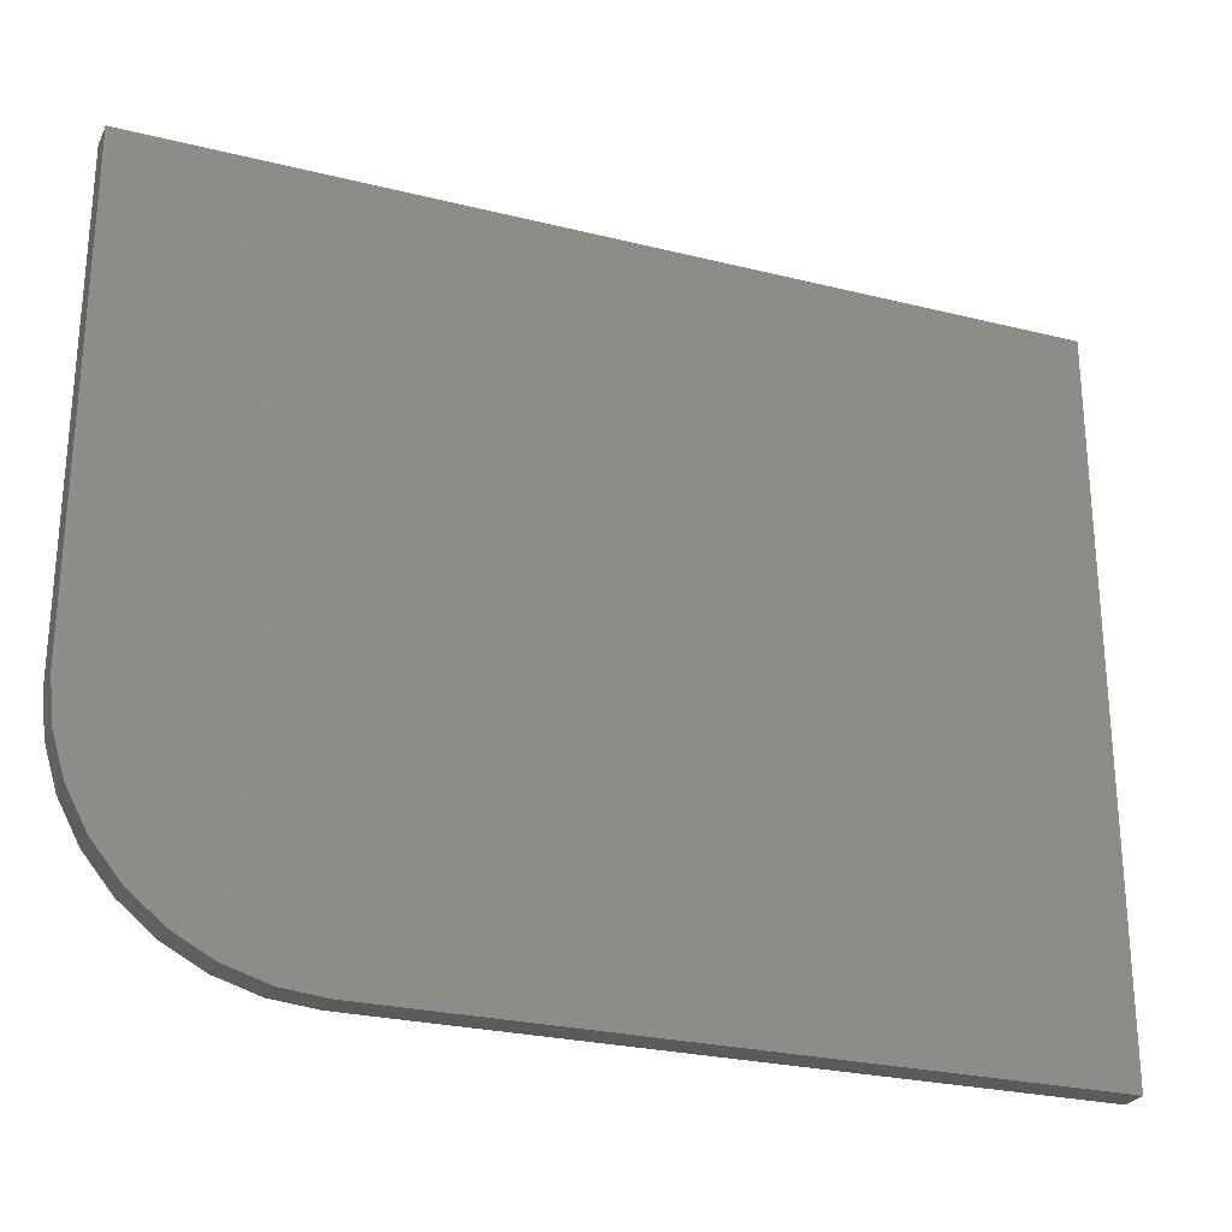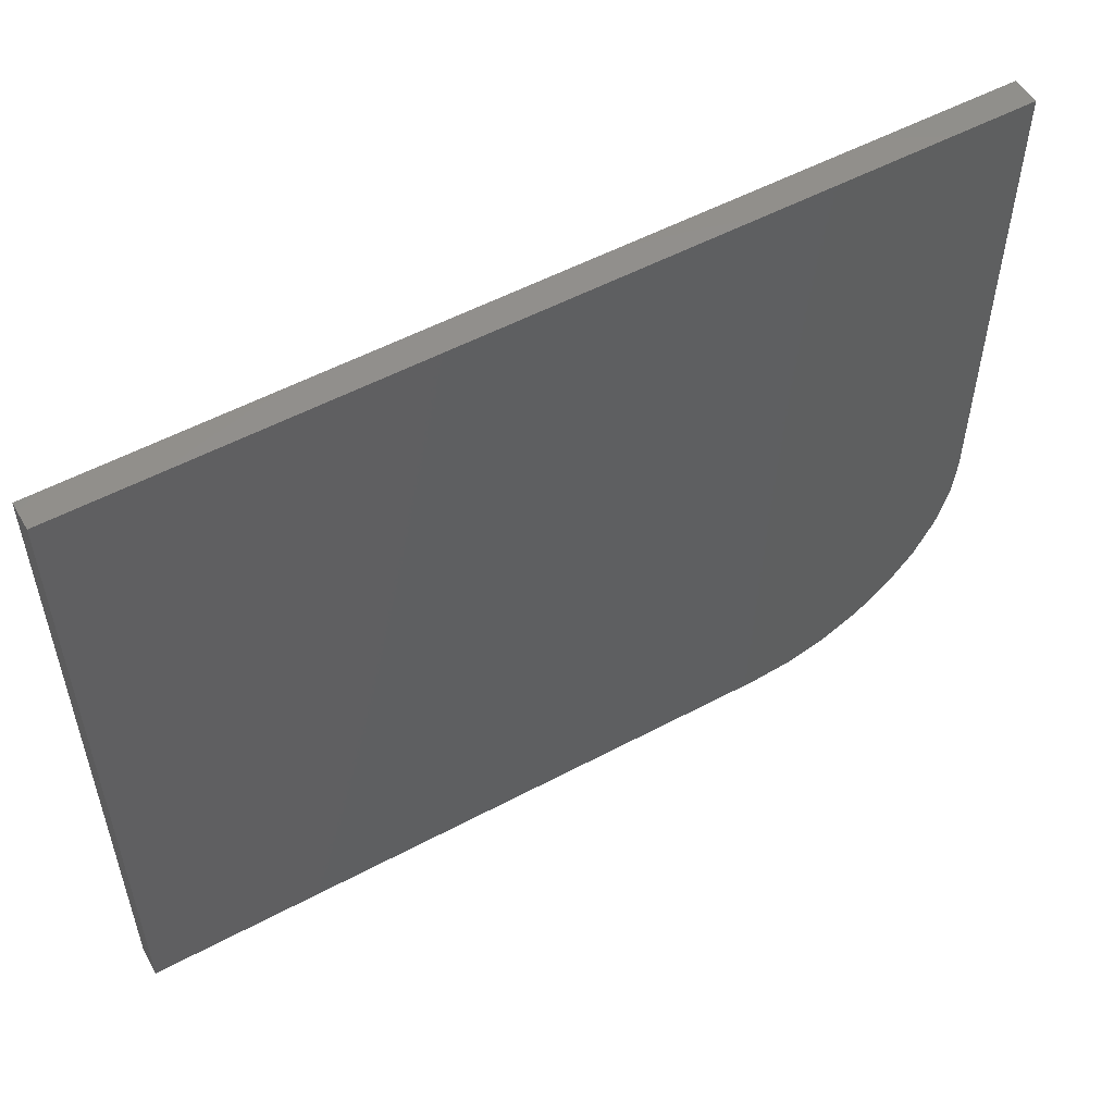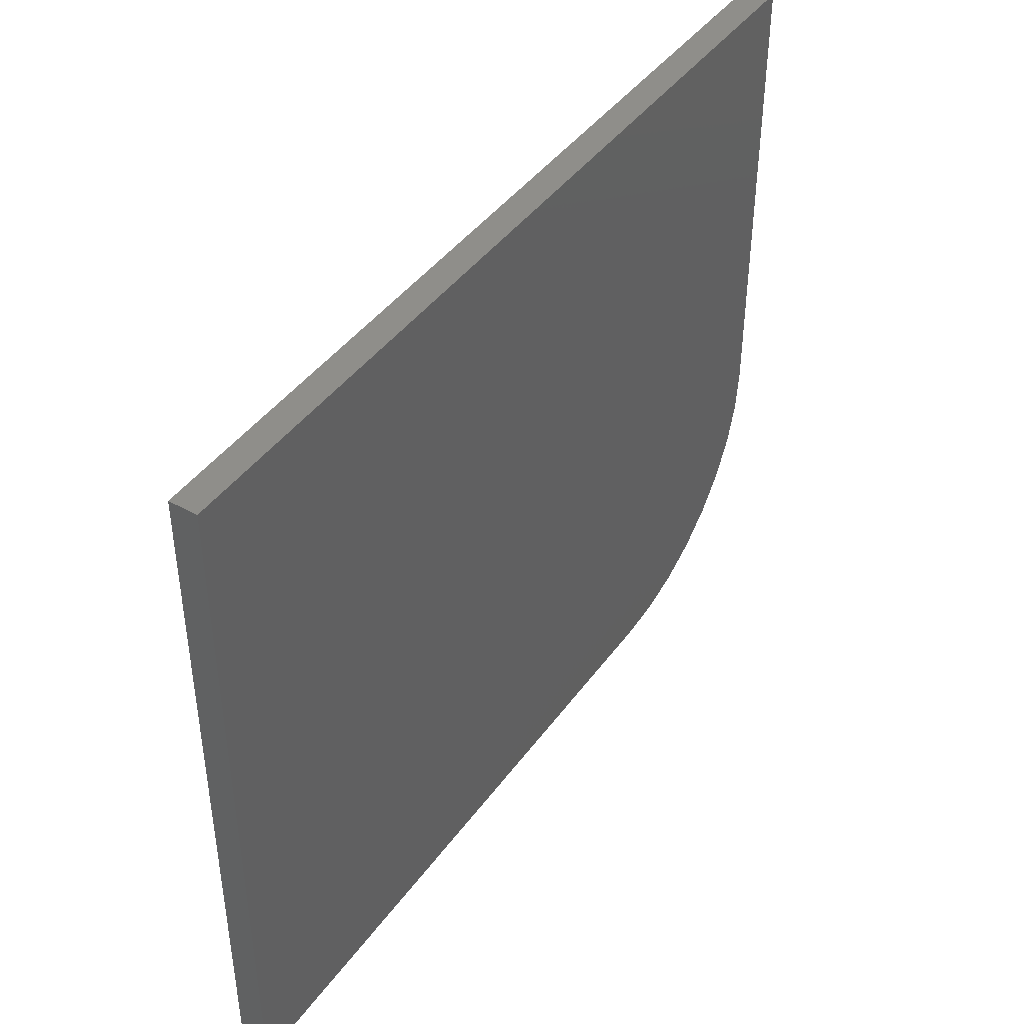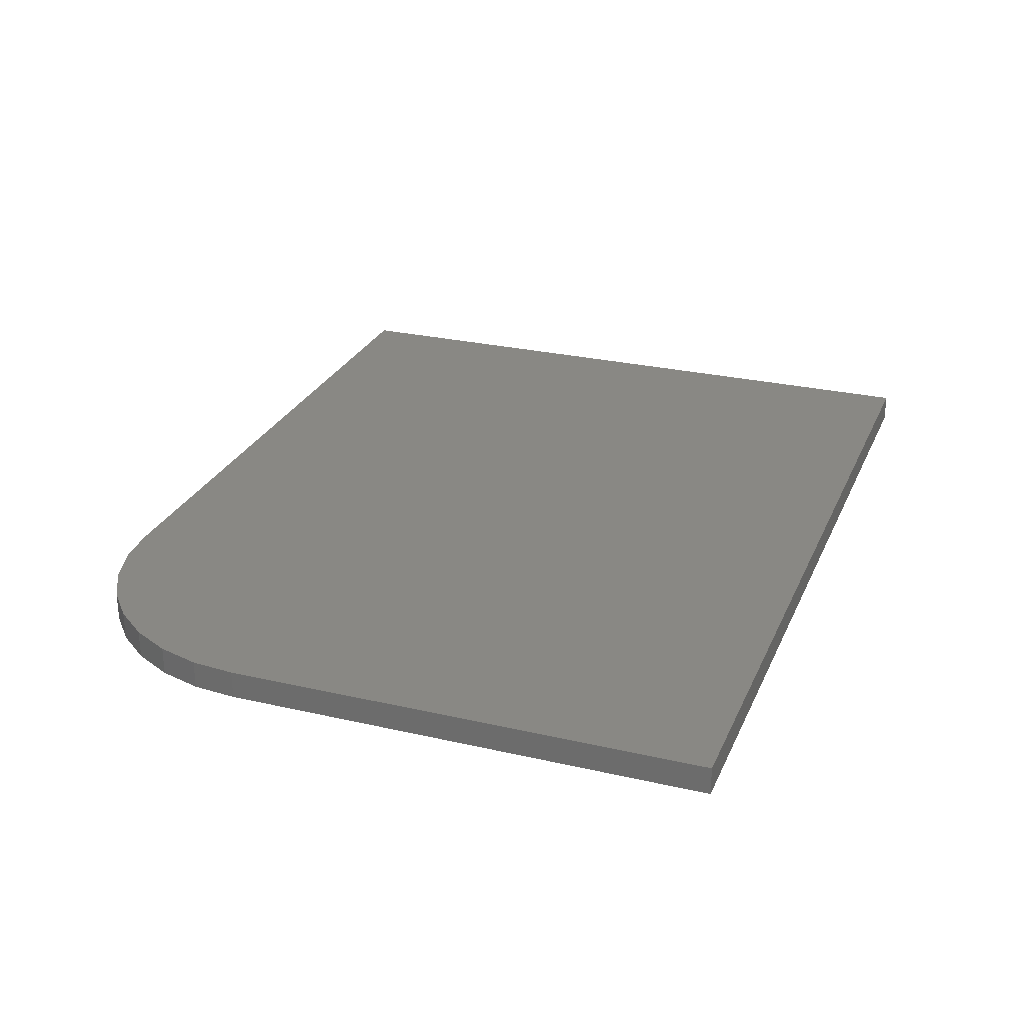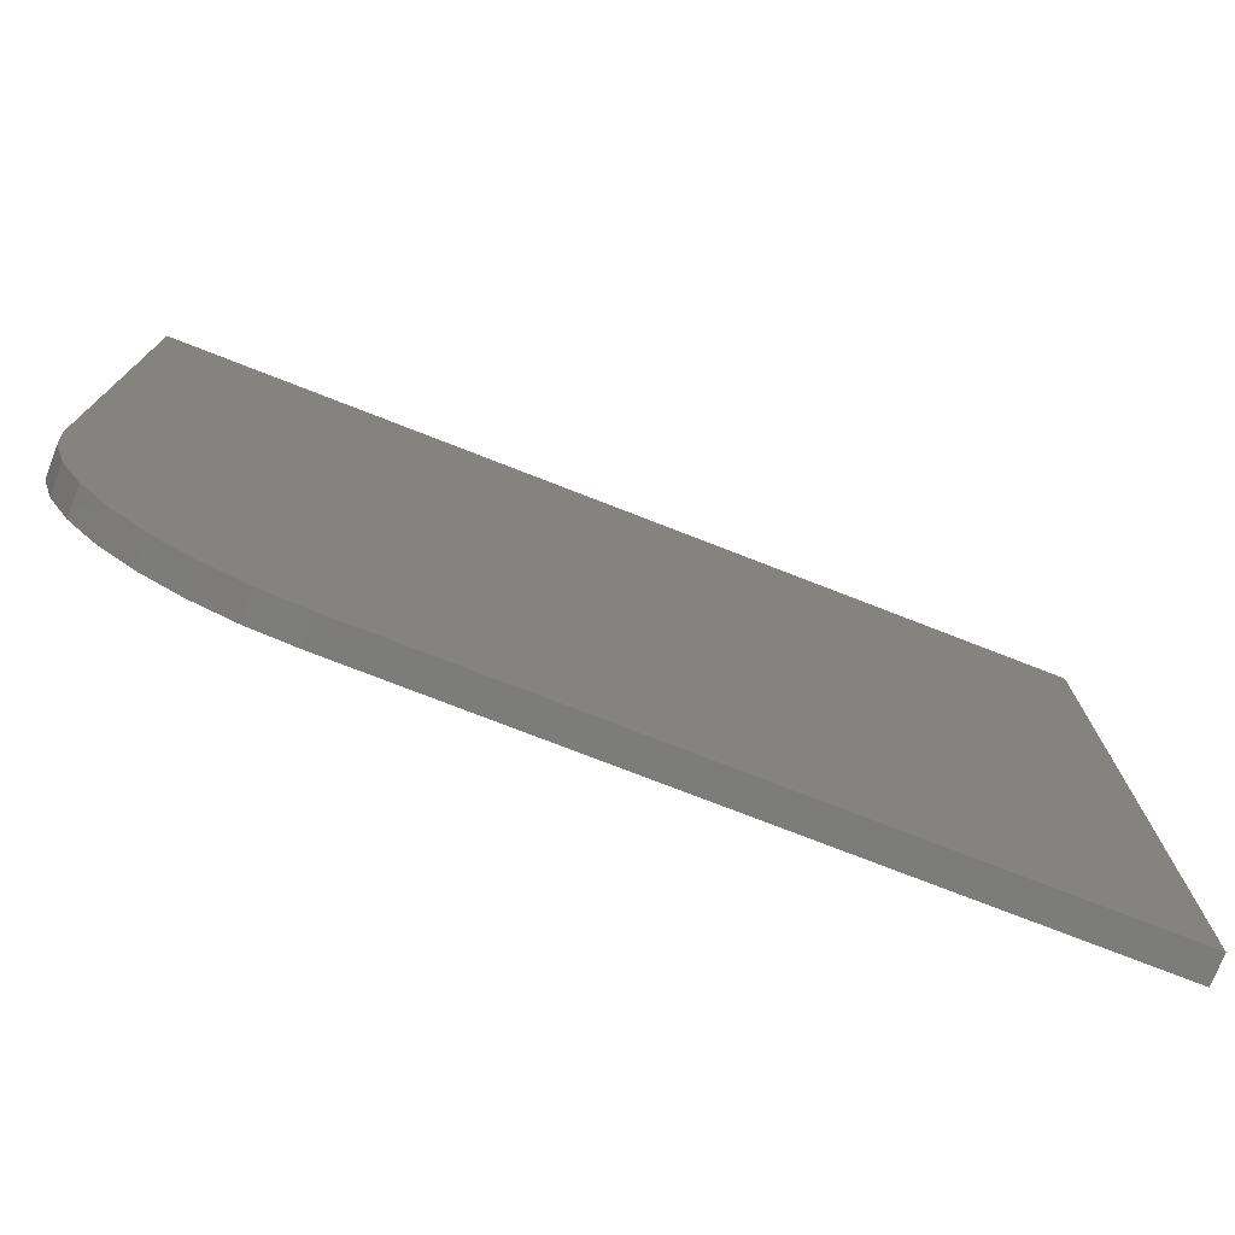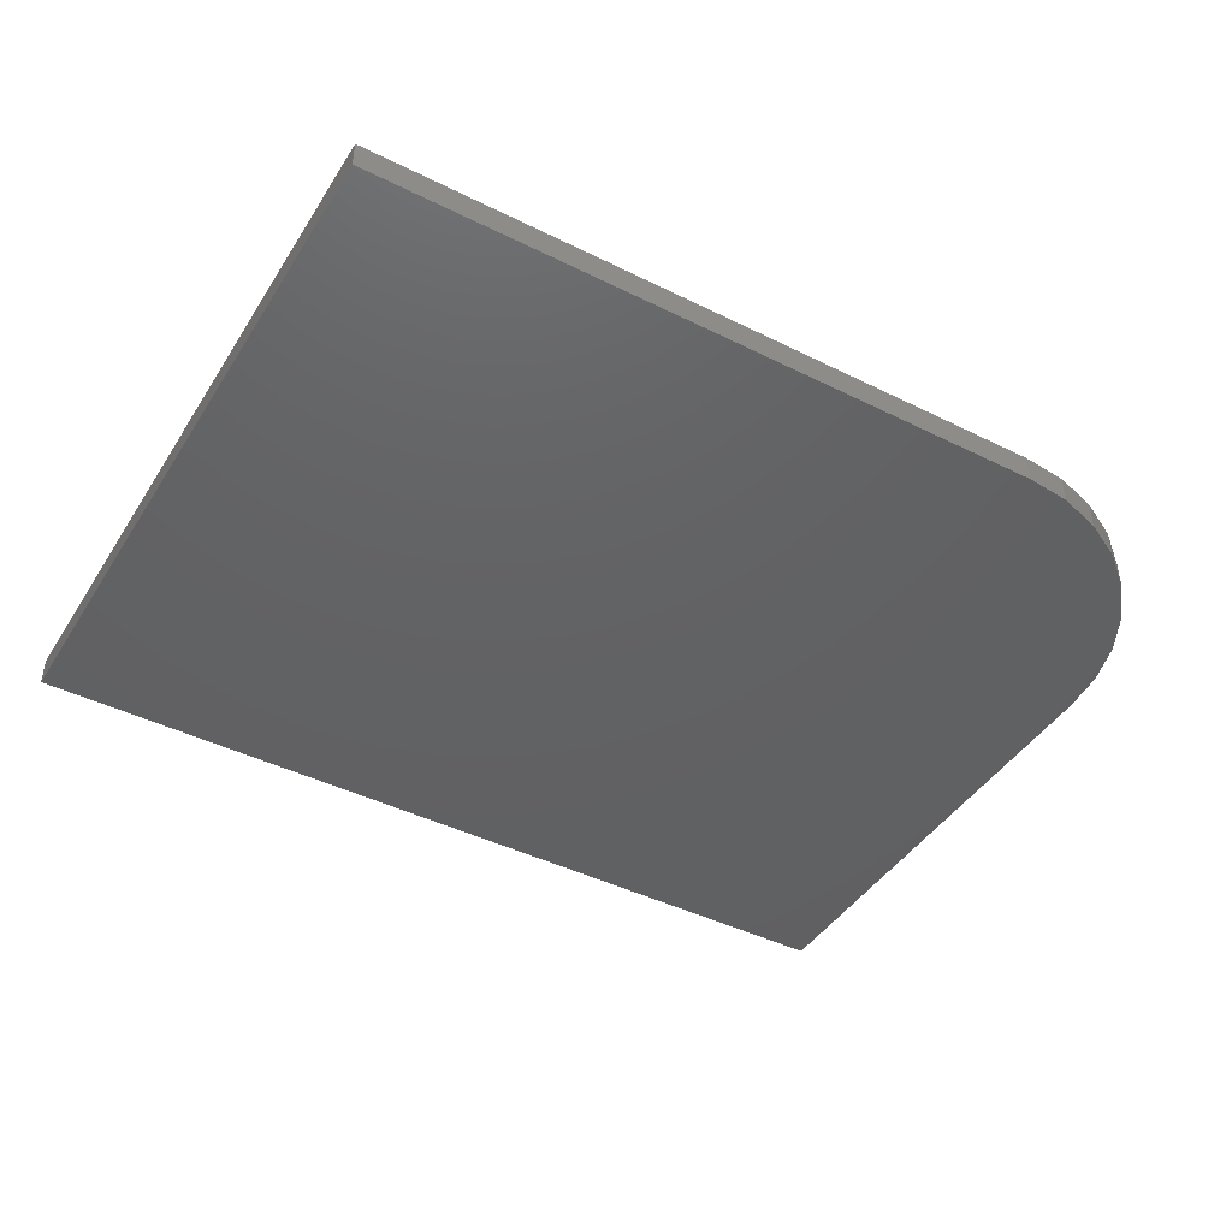
<metadata>
{"format":"stl","ext":"stl","renderer":"f3d","projection":"perspective","resolution":1024,"background":"white","views":[{"elev":-26.1,"azim":158.5,"up":"+Y"},{"elev":53.9,"azim":-29.6,"up":"+Y"},{"elev":43.0,"azim":-56.8,"up":"+Y"},{"elev":26.7,"azim":109.9,"up":"+Z"},{"elev":-75.7,"azim":158.7,"up":"+Y"},{"elev":-43.7,"azim":-30.3,"up":"+Z"}]}
</metadata>
<code>
# stl→obj: 24 verts, 44 faces
v 0.5625 0 0.02344
v 0.5991 0.003603 0.02344
v 0 0 0.02344
v 0.75 0.1875 0.02344
v 0.75 0.5921 0.02344
v 0 0.5921 0.02344
v 0.6343 0.01427 0.02344
v 0.6667 0.0316 0.02344
v 0.6951 0.05492 0.02344
v 0.7184 0.08333 0.02344
v 0.7357 0.1157 0.02344
v 0.7464 0.1509 0.02344
v 0 0 0
v 0.5991 0.003603 0
v 0.5625 0 0
v 0.75 0.1875 0
v 0.7464 0.1509 0
v 0.7357 0.1157 0
v 0.7184 0.08333 0
v 0.6951 0.05492 0
v 0.6667 0.0316 0
v 0.6343 0.01427 0
v 0 0.5921 0
v 0.75 0.5921 0
f 1 2 3
f 4 5 6
f 4 6 3
f 4 3 2
f 4 2 7
f 4 7 8
f 4 8 9
f 4 9 10
f 4 10 11
f 4 11 12
f 13 14 15
f 16 17 18
f 16 18 19
f 16 19 20
f 16 20 21
f 16 21 22
f 16 22 14
f 16 14 13
f 16 13 23
f 16 23 24
f 4 16 5
f 5 16 24
f 3 13 1
f 1 13 15
f 16 4 17
f 17 4 12
f 17 12 18
f 18 12 11
f 18 11 19
f 19 11 10
f 19 10 20
f 20 10 9
f 20 9 21
f 21 9 8
f 21 8 22
f 22 8 7
f 22 7 14
f 14 7 2
f 14 2 15
f 15 2 1
f 6 23 3
f 3 23 13
f 5 24 6
f 6 24 23

</code>
